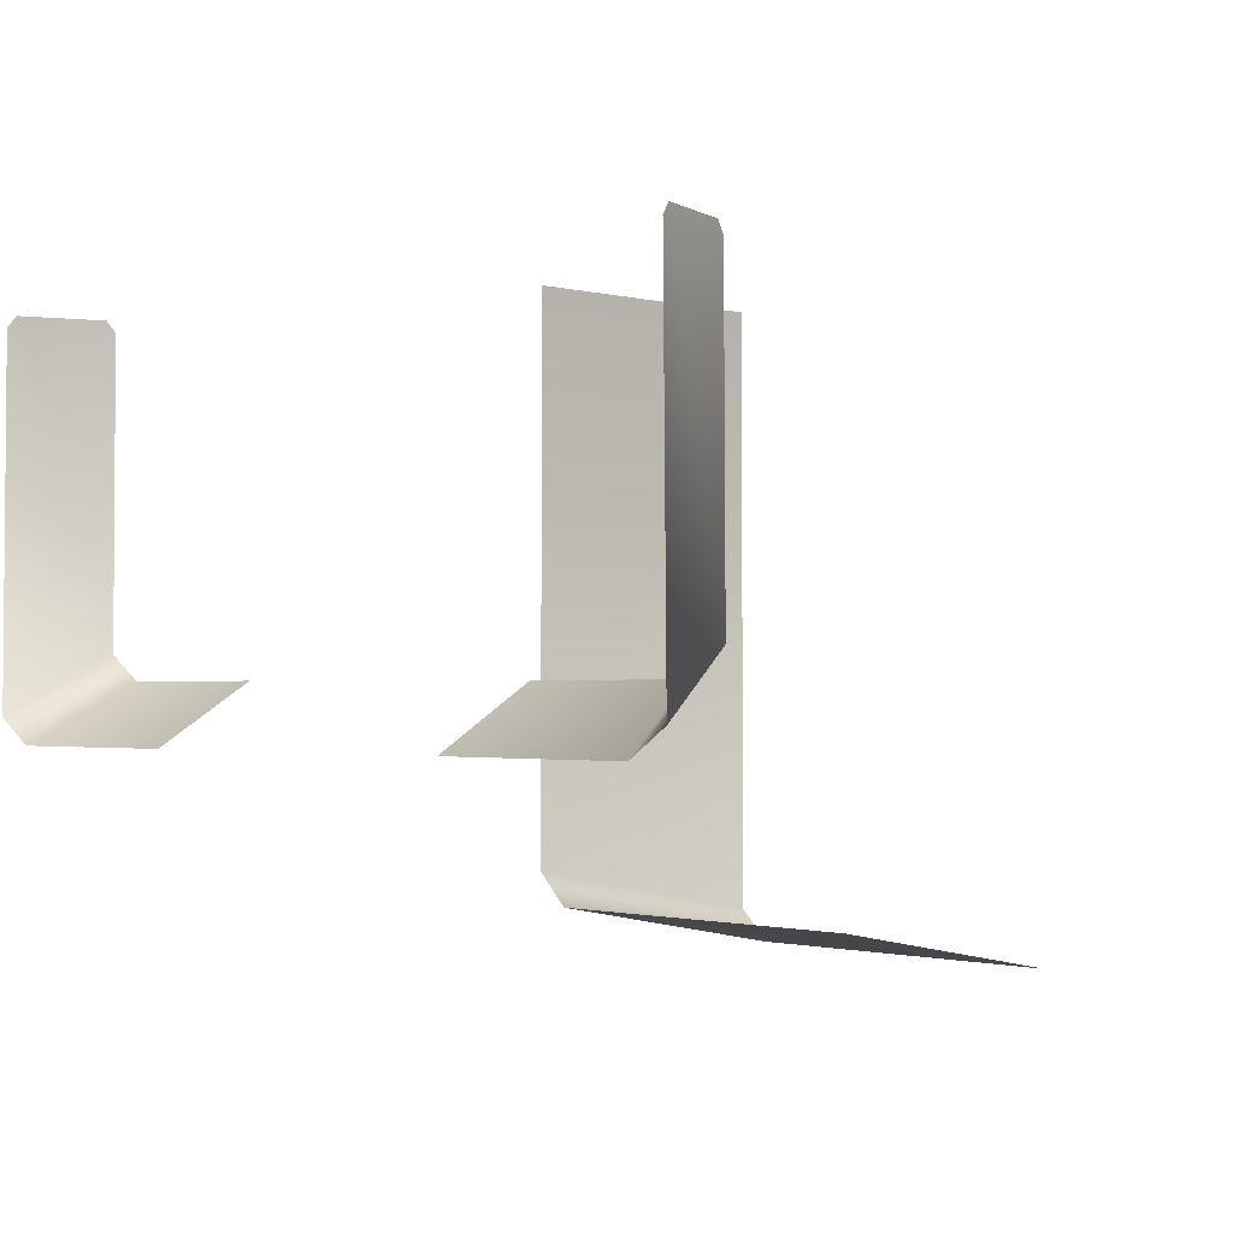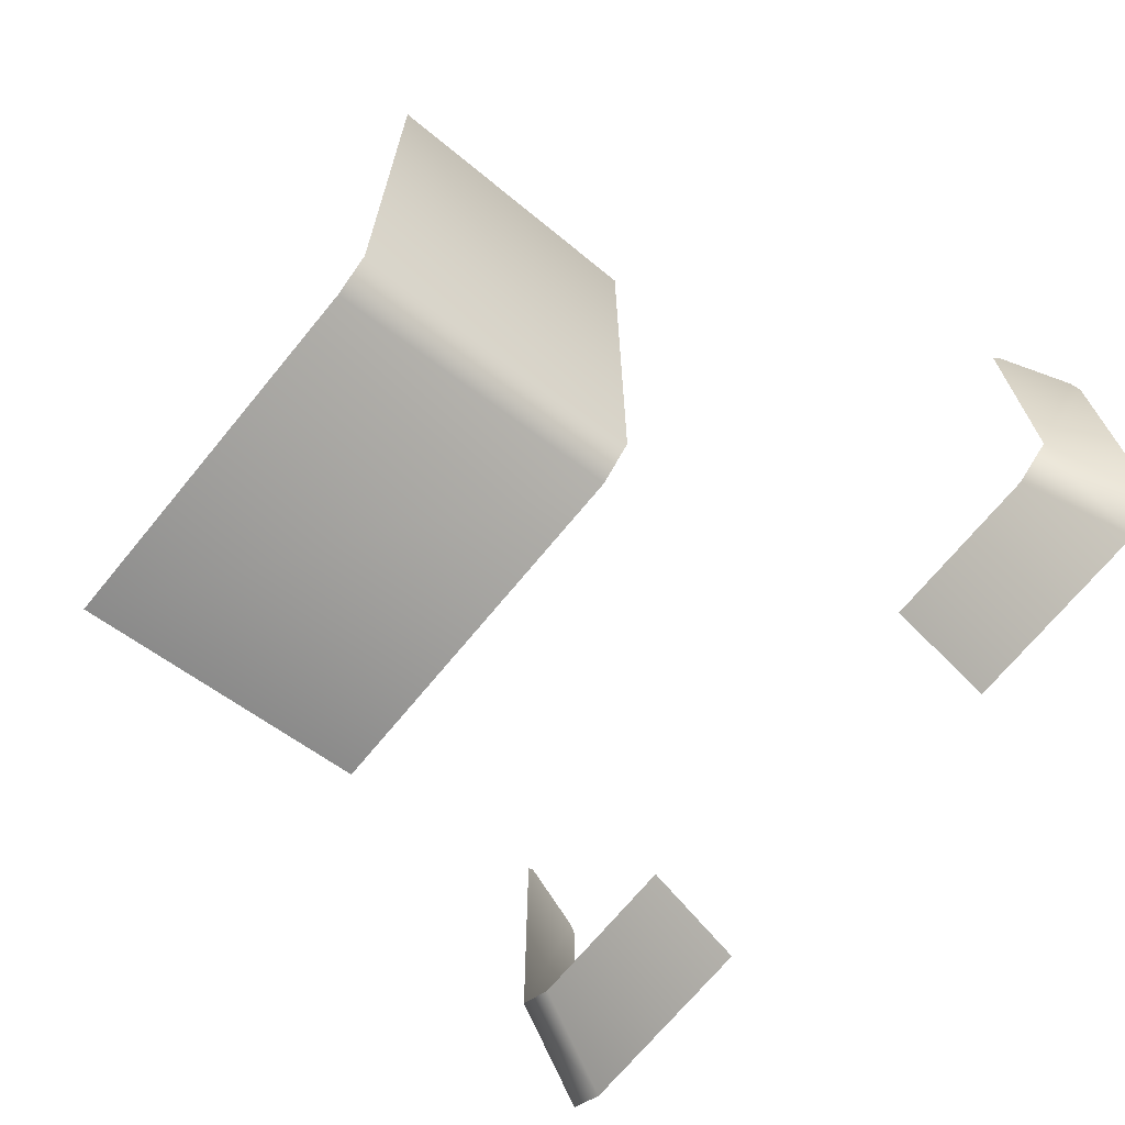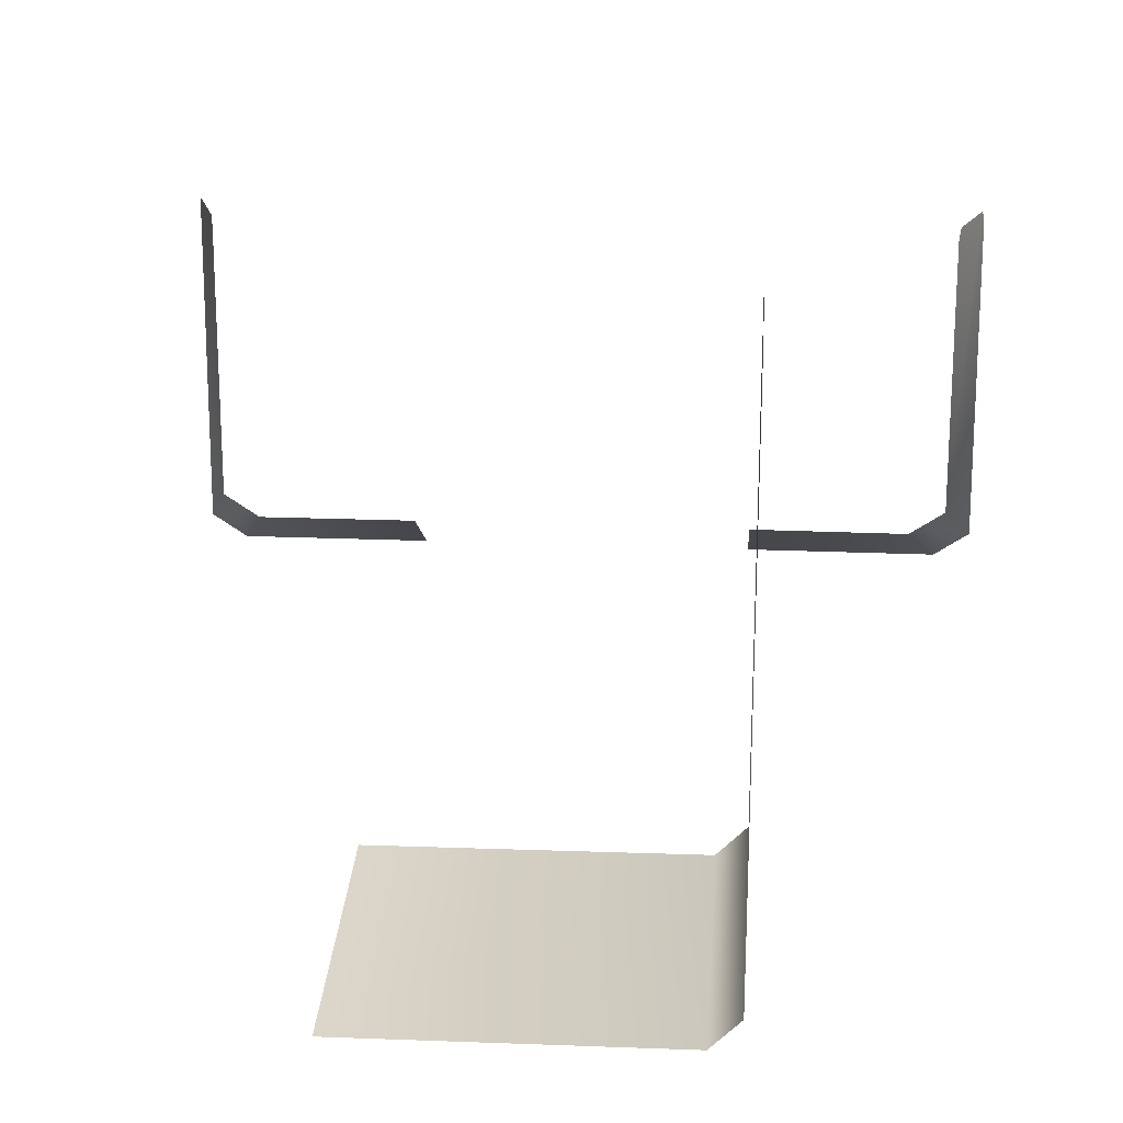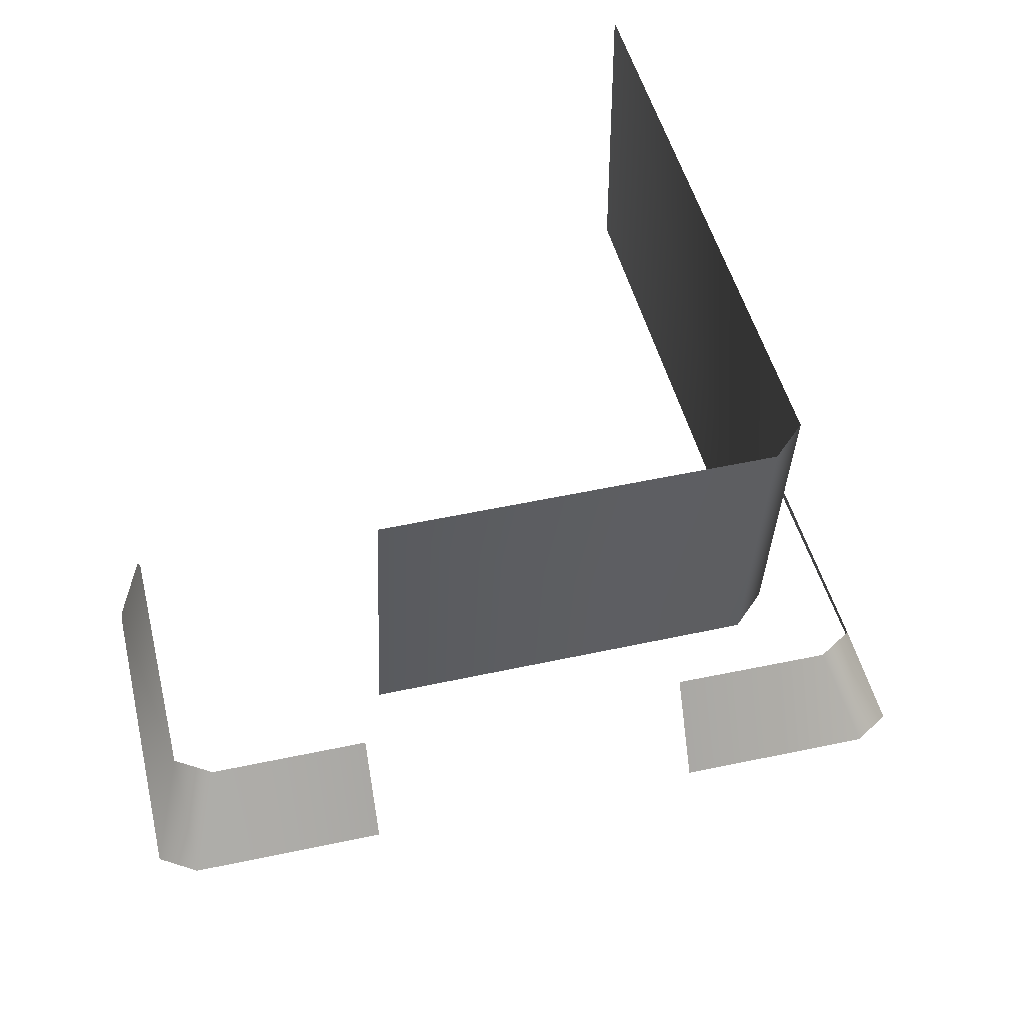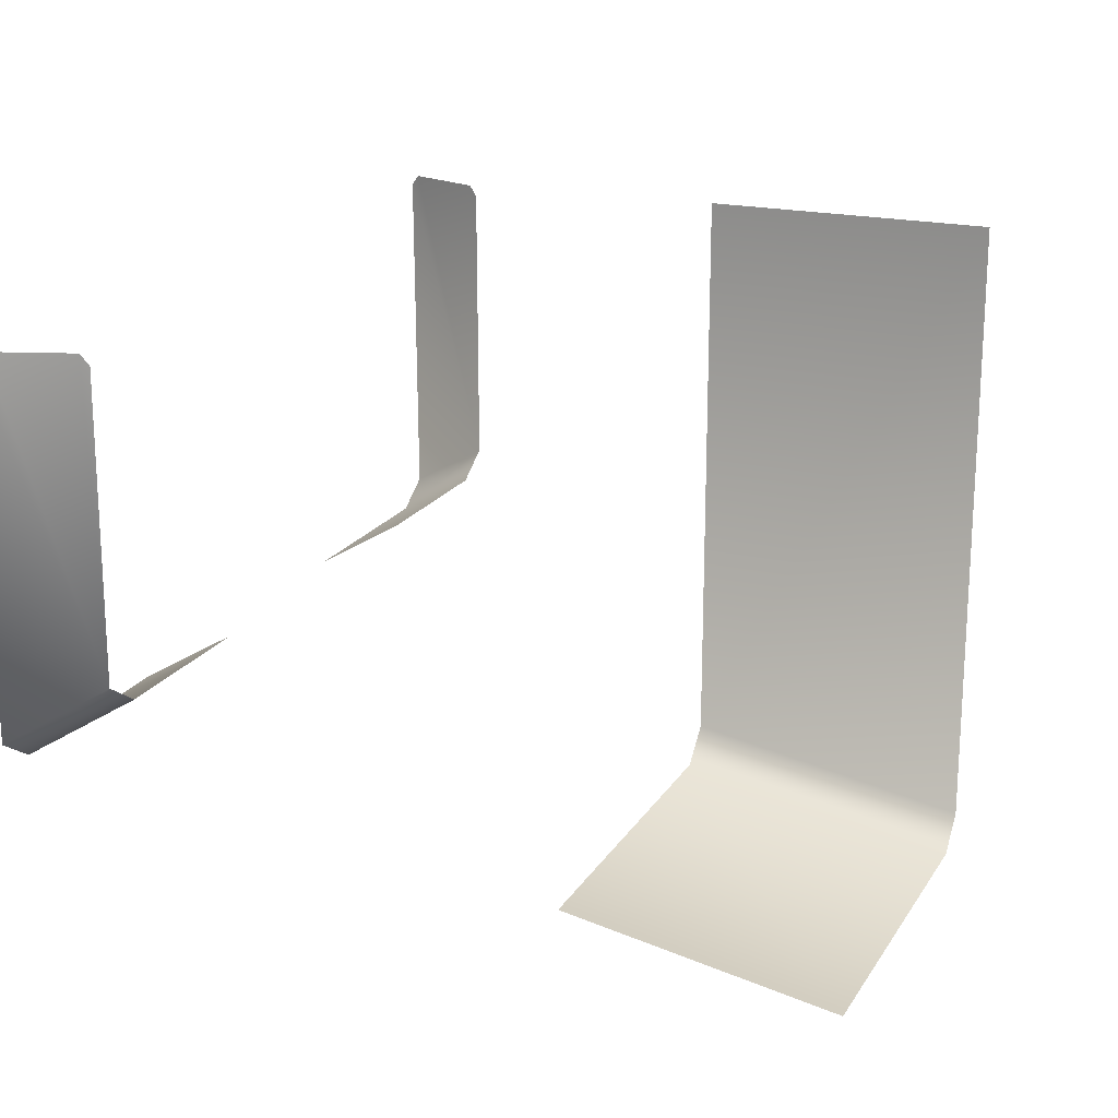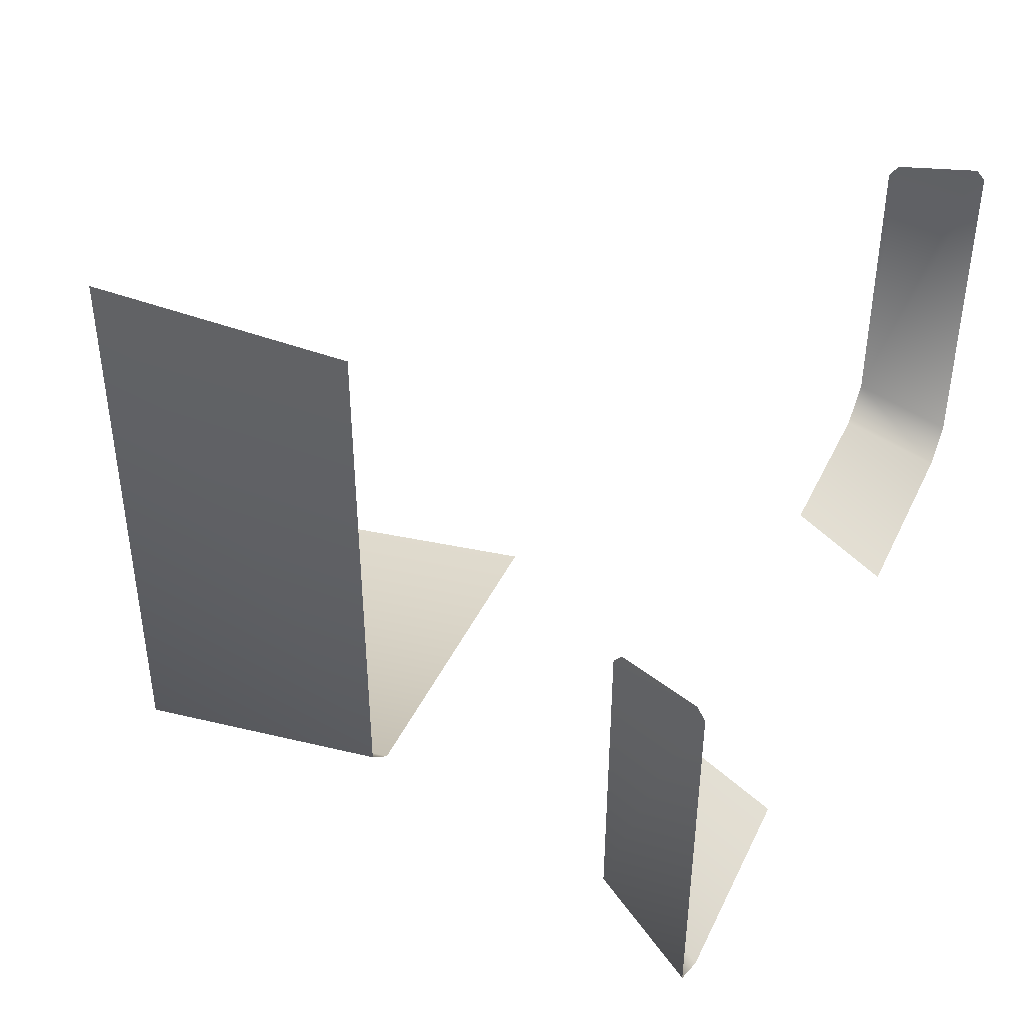
<metadata>
{"format":"obj","ext":"obj","renderer":"f3d","projection":"perspective","resolution":1024,"background":"white","views":[{"elev":-1.5,"azim":45.9,"up":"+Z"},{"elev":-69.4,"azim":-129.3,"up":"+Z"},{"elev":20.4,"azim":-175.5,"up":"+Z"},{"elev":46.9,"azim":166.3,"up":"+Y"},{"elev":19.7,"azim":113.3,"up":"+Z"},{"elev":43.3,"azim":-65.9,"up":"+Z"}]}
</metadata>
<code>
g febg_mothership_001_4fwindow_01
v 16.9 35.4 44.75
v 16.9 31.92 44.75
v 16.9 31.92 37.77
v 16.9 35.4 37.15
v 17.3 35.4 36.75
v 17.3 31.92 37.37
v 21.67 35.4 36.72
v 21.67 31.92 37.33
v 14.41 27.56 40.33
v 14.43 27.56 44.01
v 14.4 27.46 44.15
v 14.06 26.49 44.15
v 14.02 26.38 44.01
v 13.98 26.38 39.62
v 14.45 26.38 39.3
v 14.88 27.56 40.02
v 17 27.56 40.02
v 17 26.38 39.3
v 24.09 27.56 40.33
v 24.1 27.46 44.15
v 24.07 27.56 44.01
v 24.44 26.49 44.15
v 24.48 26.38 44.01
v 24.52 26.38 39.62
v 24.05 26.38 39.3
v 23.62 27.56 40.02
v 21.5 27.56 40.02
v 21.5 26.38 39.3
g febg_mothership_001_4fwindow_01_0
f 3 2 1
f 4 3 1
f 4 5 3
f 5 6 3
f 6 5 7
f 8 6 7
f 11 10 9
f 12 11 9
f 13 12 9
f 14 13 9
f 15 14 9
f 16 15 9
f 16 17 15
f 17 18 15
f 21 20 19
f 20 22 19
f 22 23 19
f 23 24 19
f 24 25 19
f 25 26 19
f 27 26 25
f 28 27 25

</code>
